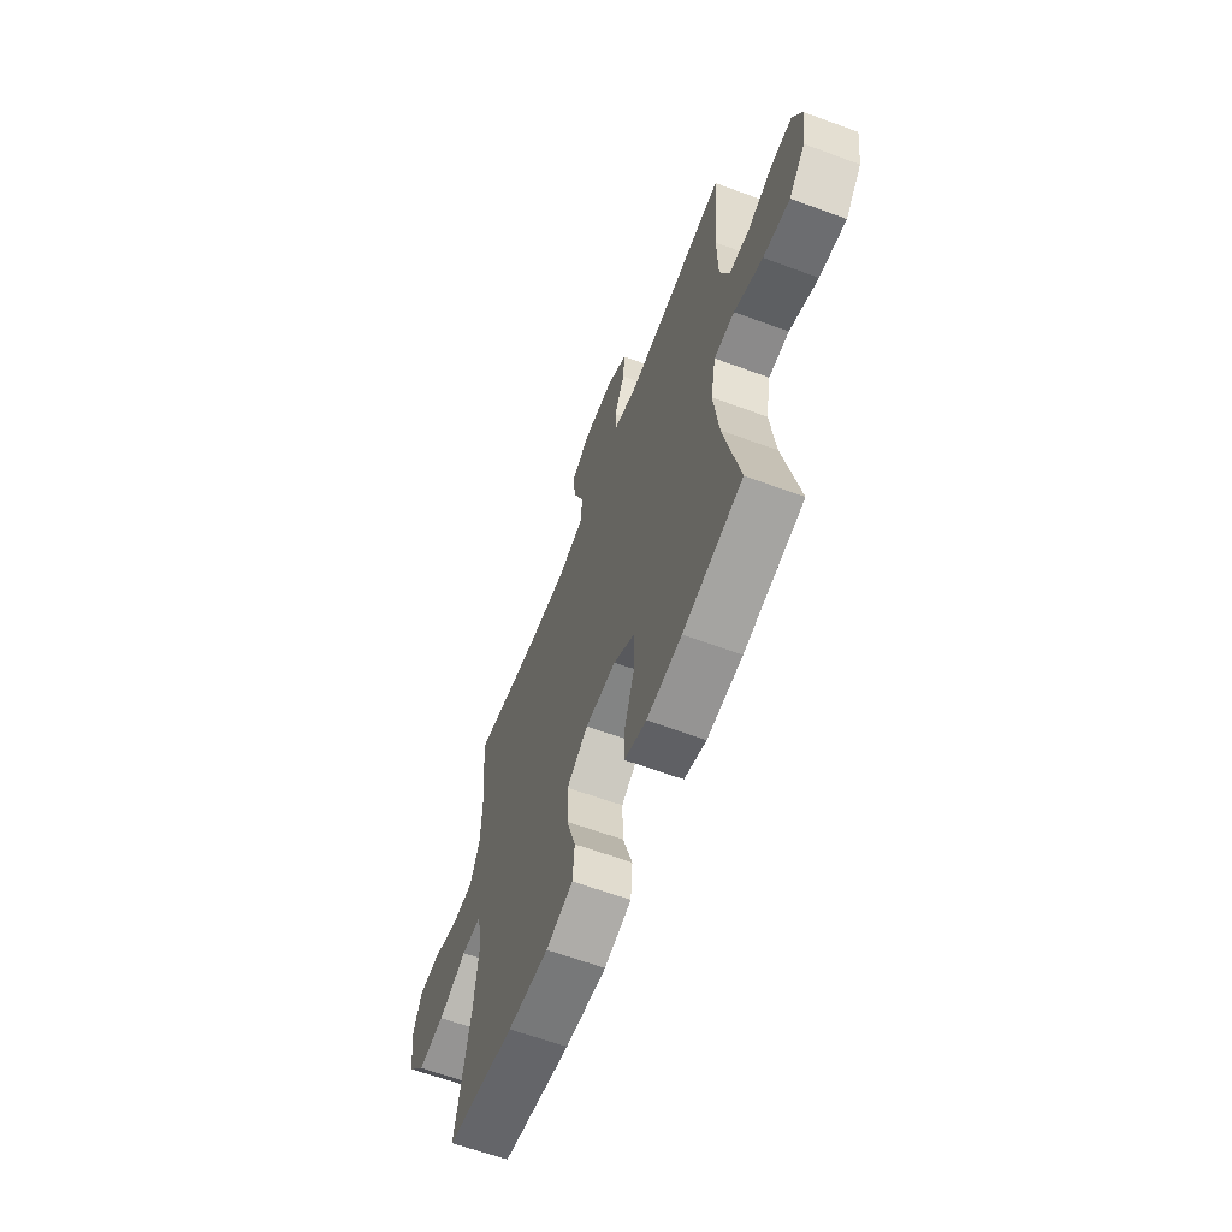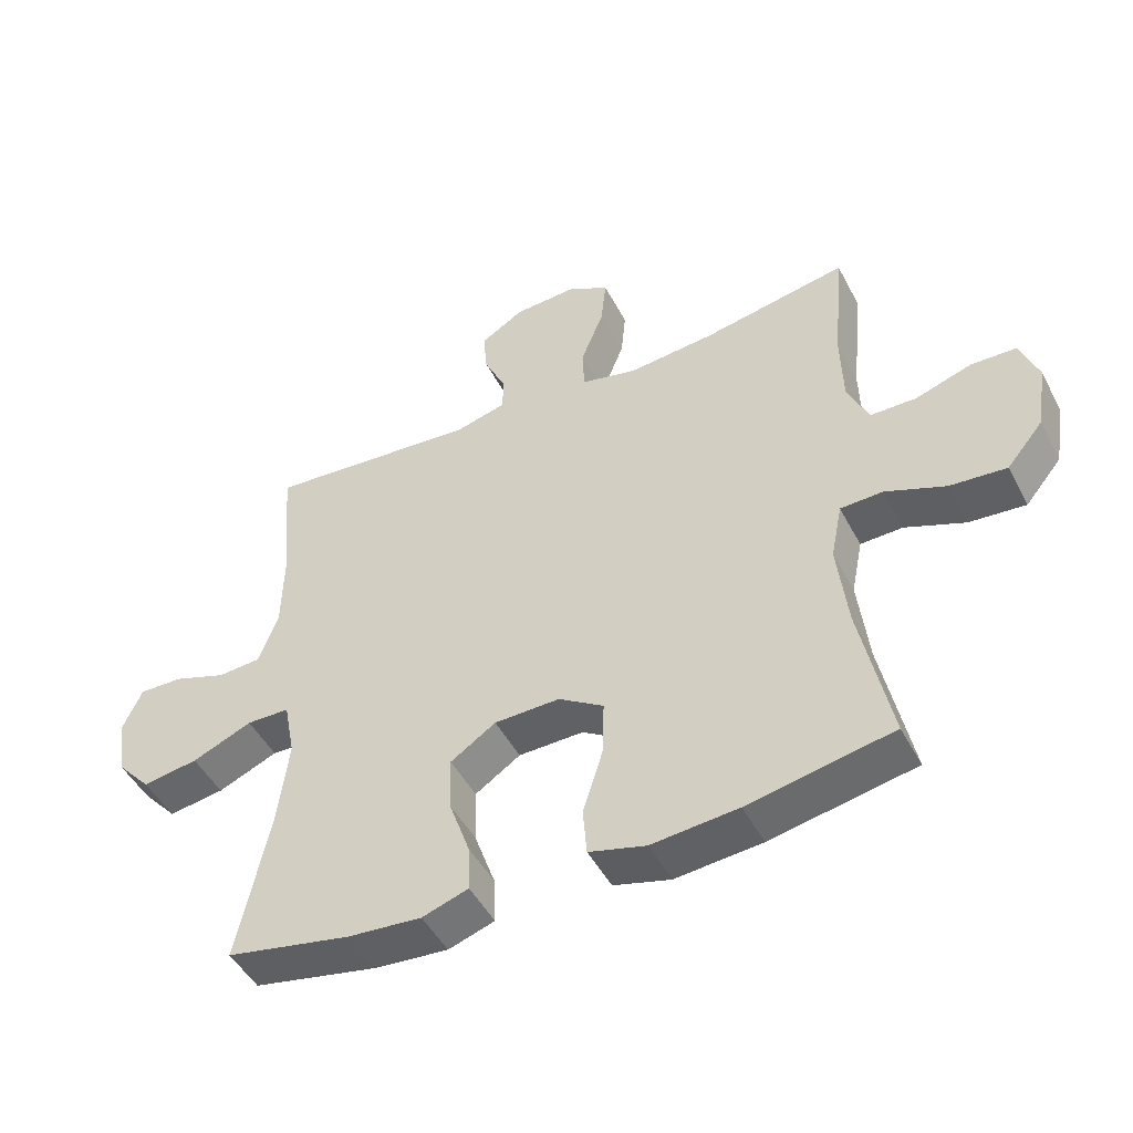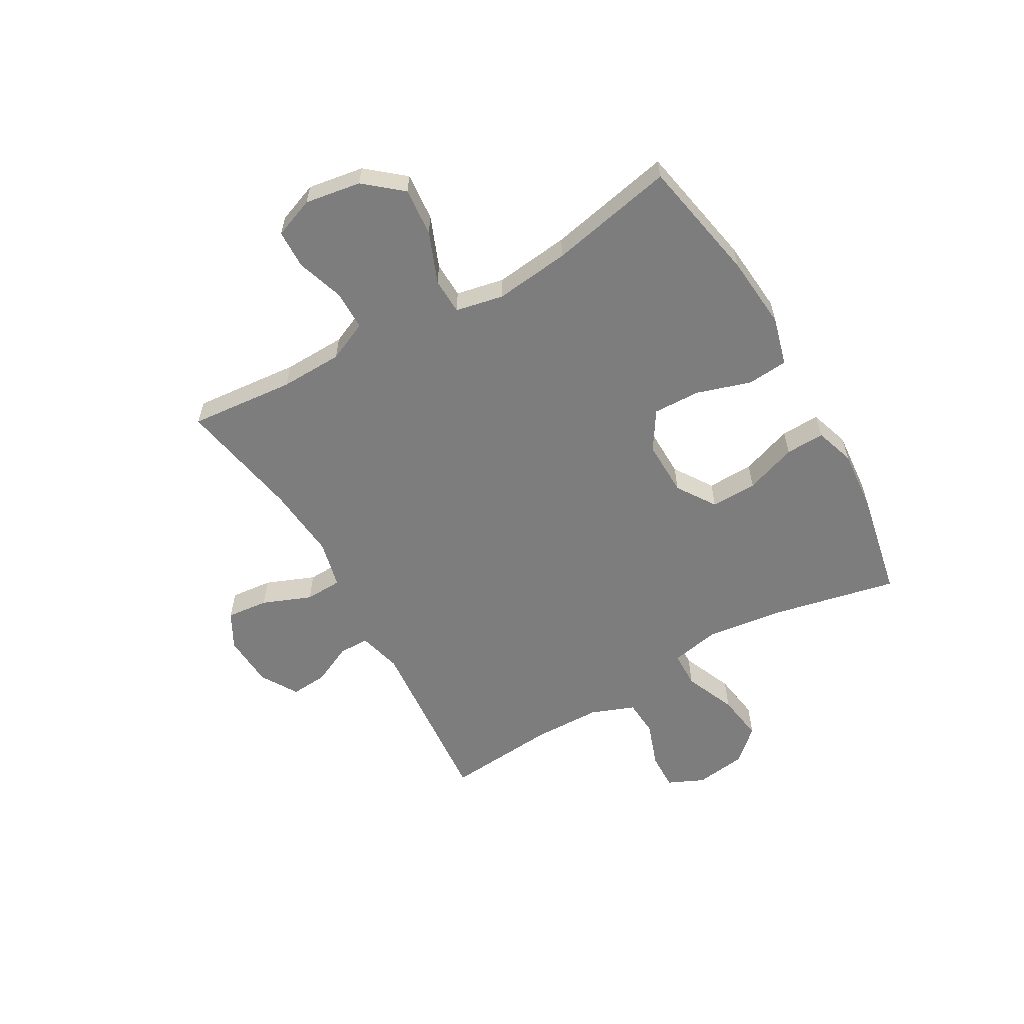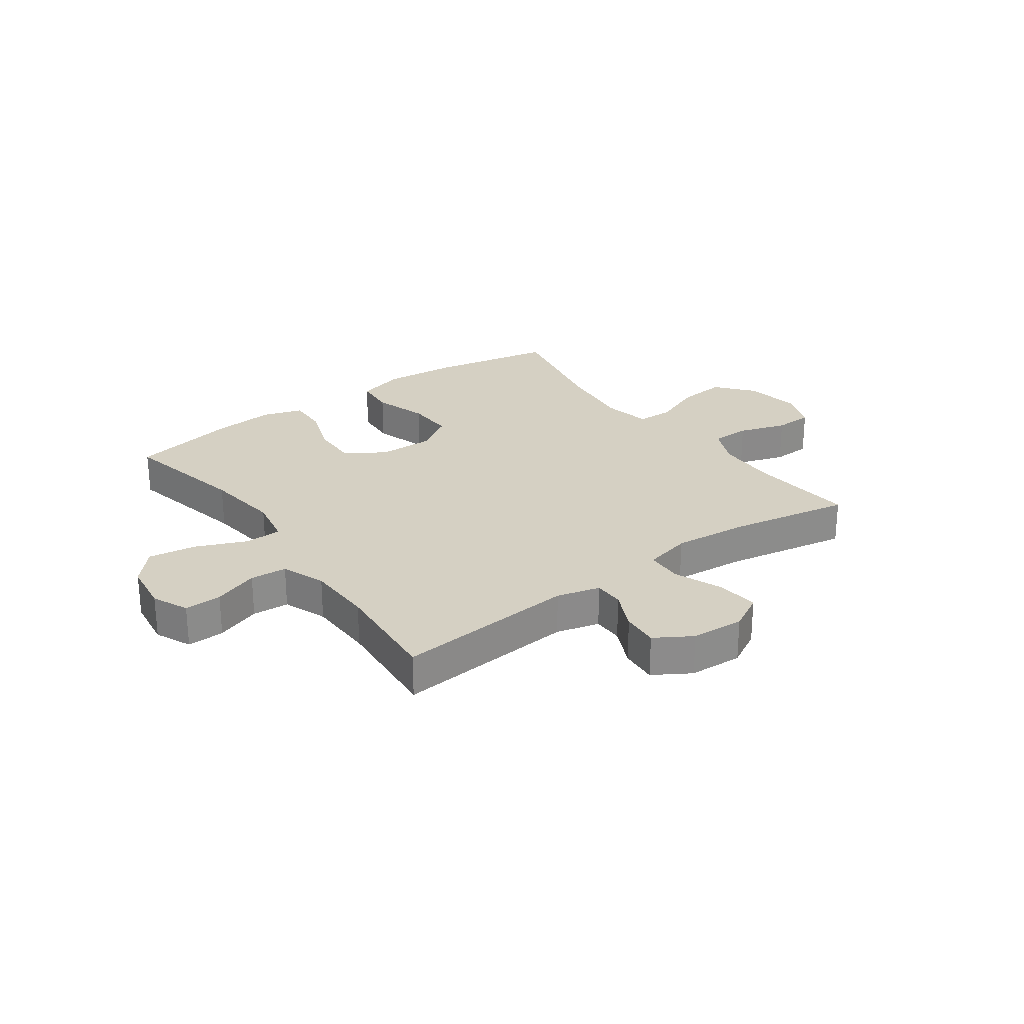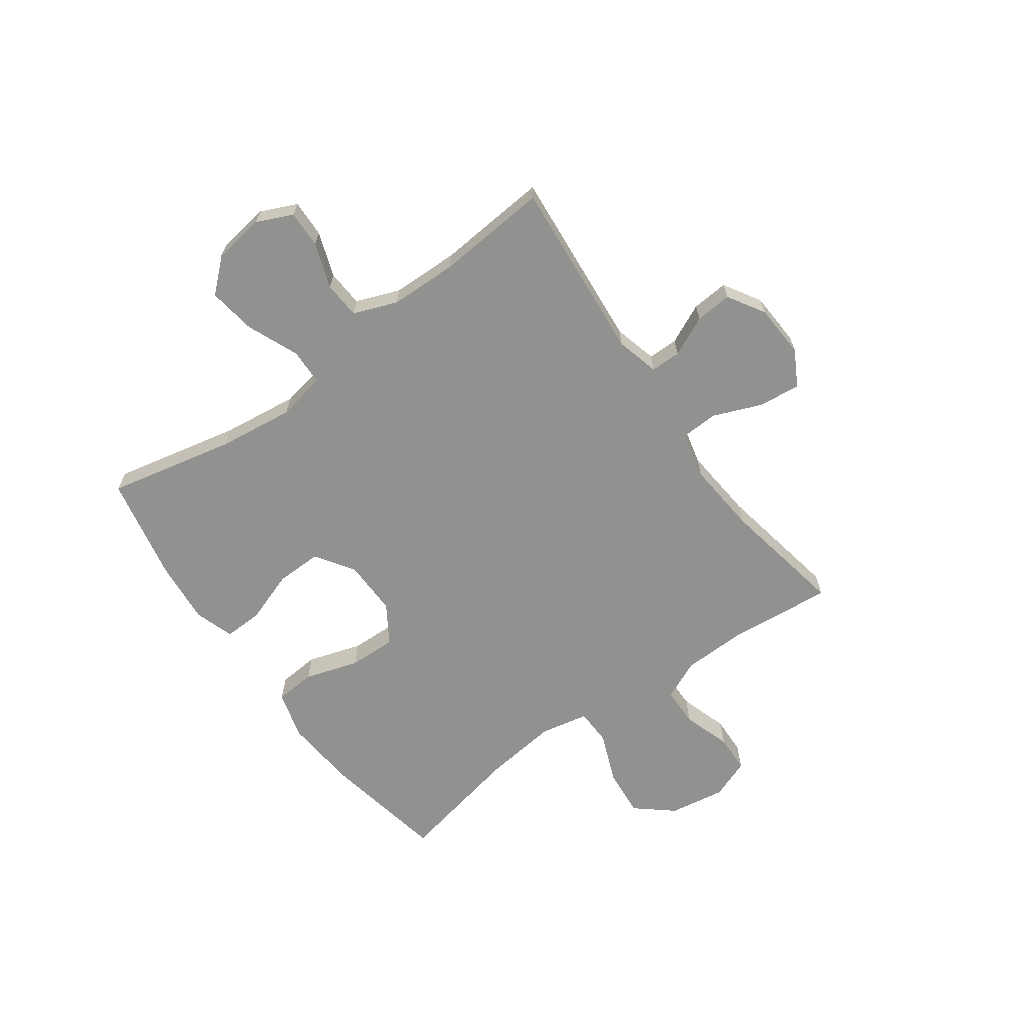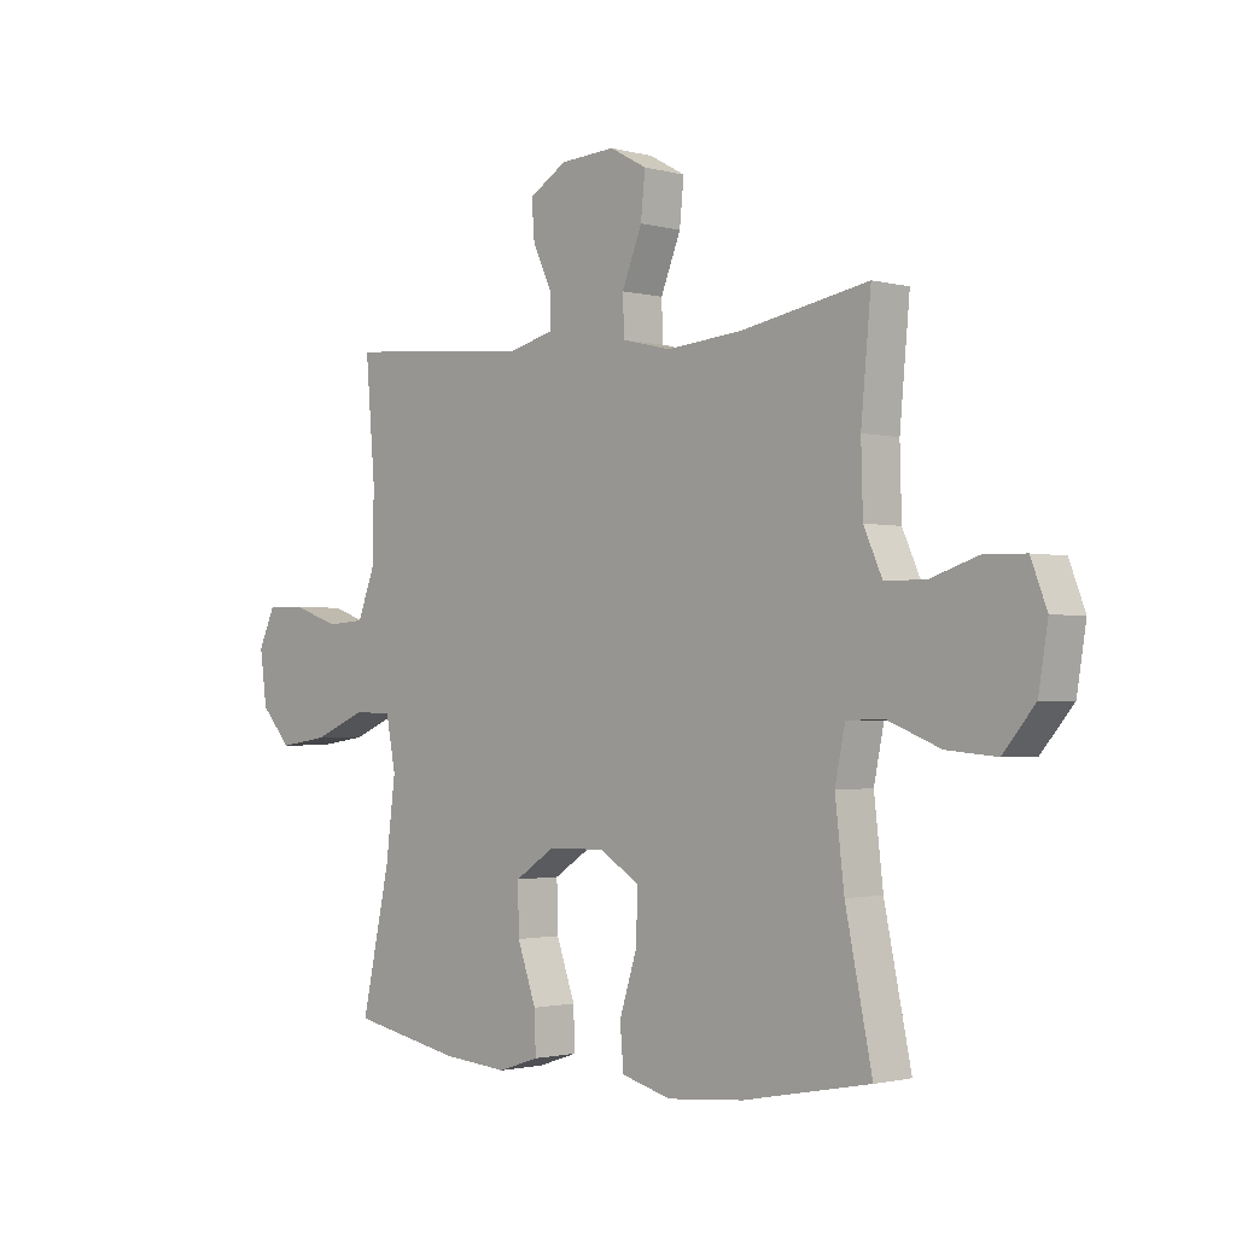
<metadata>
{"format":"obj","ext":"obj","renderer":"f3d","projection":"perspective","resolution":1024,"background":"white","views":[{"elev":-62.3,"azim":-110.6,"up":"+Z"},{"elev":-47.8,"azim":26.8,"up":"+Z"},{"elev":-59.1,"azim":119.8,"up":"+Y"},{"elev":26.4,"azim":-35.9,"up":"+Y"},{"elev":-66.0,"azim":-54.3,"up":"+Y"},{"elev":-1.7,"azim":46.0,"up":"+Z"}]}
</metadata>
<code>
o path1274
v -0.4888 0.0375 0.2693
v -0.4913 0.0375 0.1474
v -0.5216 0.0375 0.06771
v -0.5886 0.0375 0.06313
v -0.6707 0.0375 0.09194
v -0.7386 0.0375 0.09384
v -0.7681 0.0375 0.02858
v -0.7555 0.0375 -0.06372
v -0.7024 0.0375 -0.1229
v -0.6156 0.0375 -0.1099
v -0.5225 0.0375 -0.07064
v -0.4558 0.0375 -0.07221
v -0.4388 0.0375 -0.1607
v -0.456 0.0375 -0.2982
v -0.5058 0.0375 -0.529
v -0.3127 0.0375 -0.5678
v -0.1984 0.0375 -0.5777
v -0.1267 0.0375 -0.5542
v -0.129 0.0375 -0.4835
v -0.162 0.0375 -0.3896
v -0.164 0.0375 -0.3055
v -0.09358 0.0375 -0.2591
v 0.007614 0.0375 -0.2572
v 0.07738 0.0375 -0.3016
v 0.07476 0.0375 -0.3878
v 0.04383 0.0375 -0.4859
v 0.04989 0.0375 -0.5599
v 0.138 0.0375 -0.5838
v 0.2721 0.0375 -0.572
v 0.4959 0.0375 -0.529
v 0.4489 0.0375 -0.3013
v 0.4333 0.0375 -0.1656
v 0.451 0.0375 -0.0782
v 0.517 0.0375 -0.0763
v 0.6093 0.0375 -0.1131
v 0.6969 0.0375 -0.1208
v 0.7531 0.0375 -0.05338
v 0.7695 0.0375 0.04817
v 0.7417 0.0375 0.1212
v 0.6716 0.0375 0.1235
v 0.5851 0.0375 0.09505
v 0.5138 0.0375 0.09603
v 0.4813 0.0375 0.1686
v 0.4783 0.0375 0.2821
v 0.4959 0.0375 0.4729
v 0.2718 0.0375 0.4311
v 0.1381 0.0375 0.4188
v 0.05162 0.0375 0.4394
v 0.04894 0.0375 0.5064
v 0.08446 0.0375 0.5949
v 0.09211 0.0375 0.6707
v 0.02717 0.0375 0.7062
v -0.06959 0.0375 0.7005
v -0.136 0.0375 0.6598
v -0.131 0.0375 0.593
v -0.09686 0.0375 0.5205
v -0.09708 0.0375 0.4656
v -0.1756 0.0375 0.4449
v -0.5058 0.0375 0.4729
v -0.4888 -0.0375 0.2693
v -0.4913 -0.0375 0.1474
v -0.5216 -0.0375 0.06771
v -0.5886 -0.0375 0.06313
v -0.6707 -0.0375 0.09194
v -0.7386 -0.0375 0.09384
v -0.7681 -0.0375 0.02858
v -0.7555 -0.0375 -0.06372
v -0.7024 -0.0375 -0.1229
v -0.6156 -0.0375 -0.1099
v -0.5225 -0.0375 -0.07064
v -0.4558 -0.0375 -0.07221
v -0.4388 -0.0375 -0.1607
v -0.456 -0.0375 -0.2982
v -0.5058 -0.0375 -0.529
v -0.3127 -0.0375 -0.5678
v -0.1984 -0.0375 -0.5777
v -0.1267 -0.0375 -0.5542
v -0.129 -0.0375 -0.4835
v -0.162 -0.0375 -0.3896
v -0.164 -0.0375 -0.3055
v -0.09358 -0.0375 -0.2591
v 0.007614 -0.0375 -0.2572
v 0.07738 -0.0375 -0.3016
v 0.07476 -0.0375 -0.3878
v 0.04383 -0.0375 -0.4859
v 0.04989 -0.0375 -0.5599
v 0.138 -0.0375 -0.5838
v 0.2721 -0.0375 -0.572
v 0.4959 -0.0375 -0.529
v 0.4489 -0.0375 -0.3013
v 0.4333 -0.0375 -0.1656
v 0.451 -0.0375 -0.0782
v 0.517 -0.0375 -0.0763
v 0.6093 -0.0375 -0.1131
v 0.6969 -0.0375 -0.1208
v 0.7531 -0.0375 -0.05338
v 0.7695 -0.0375 0.04817
v 0.7417 -0.0375 0.1212
v 0.6716 -0.0375 0.1235
v 0.5851 -0.0375 0.09505
v 0.5138 -0.0375 0.09603
v 0.4813 -0.0375 0.1686
v 0.4783 -0.0375 0.2821
v 0.4959 -0.0375 0.4729
v 0.2718 -0.0375 0.4311
v 0.1381 -0.0375 0.4188
v 0.05162 -0.0375 0.4394
v 0.04894 -0.0375 0.5064
v 0.08446 -0.0375 0.5949
v 0.09211 -0.0375 0.6707
v 0.02717 -0.0375 0.7062
v -0.06959 -0.0375 0.7005
v -0.136 -0.0375 0.6598
v -0.131 -0.0375 0.593
v -0.09686 -0.0375 0.5205
v -0.09708 -0.0375 0.4656
v -0.1756 -0.0375 0.4449
v -0.5058 -0.0375 0.4729
v -0.7386 0.0375 0.09384
v -0.7386 0.0375 0.09384
v -0.7681 0.0375 0.02858
v -0.7555 0.0375 -0.06372
v -0.7024 0.0375 -0.1229
v -0.6707 0.0375 0.09194
v -0.6156 0.0375 -0.1099
v -0.5886 0.0375 0.06313
v -0.5225 0.0375 -0.07064
v -0.5216 0.0375 0.06771
v -0.5216 0.0375 0.06771
v -0.4558 0.0375 -0.07221
v -0.4558 0.0375 -0.07221
v -0.4913 0.0375 0.1474
v -0.5058 0.0375 0.4729
v -0.5058 0.0375 0.4729
v -0.4888 0.0375 0.2693
v -0.456 0.0375 -0.2982
v -0.5058 0.0375 -0.529
v -0.5058 0.0375 -0.529
v -0.4388 0.0375 -0.1607
v -0.3127 0.0375 -0.5678
v -0.1984 0.0375 -0.5777
v -0.1756 0.0375 0.4449
v -0.162 0.0375 -0.3896
v -0.164 0.0375 -0.3055
v -0.1267 0.0375 -0.5542
v -0.1267 0.0375 -0.5542
v -0.09708 0.0375 0.4656
v -0.09708 0.0375 0.4656
v -0.09358 0.0375 -0.2591
v -0.129 0.0375 -0.4835
v -0.06959 0.0375 0.7005
v -0.136 0.0375 0.6598
v -0.136 0.0375 0.6598
v -0.131 0.0375 0.593
v -0.09686 0.0375 0.5205
v 0.007614 0.0375 -0.2572
v 0.02717 0.0375 0.7062
v 0.07738 0.0375 -0.3016
v 0.09211 0.0375 0.6707
v 0.09211 0.0375 0.6707
v 0.07476 0.0375 -0.3878
v 0.04383 0.0375 -0.4859
v 0.04989 0.0375 -0.5599
v 0.04989 0.0375 -0.5599
v 0.08446 0.0375 0.5949
v 0.04894 0.0375 0.5064
v 0.05162 0.0375 0.4394
v 0.05162 0.0375 0.4394
v 0.138 0.0375 -0.5838
v 0.1381 0.0375 0.4188
v 0.2721 0.0375 -0.572
v 0.2718 0.0375 0.4311
v 0.4959 0.0375 0.4729
v 0.4959 0.0375 0.4729
v 0.4333 0.0375 -0.1656
v 0.451 0.0375 -0.0782
v 0.451 0.0375 -0.0782
v 0.4489 0.0375 -0.3013
v 0.4813 0.0375 0.1686
v 0.4783 0.0375 0.2821
v 0.517 0.0375 -0.0763
v 0.4959 0.0375 -0.529
v 0.4959 0.0375 -0.529
v 0.5138 0.0375 0.09603
v 0.5138 0.0375 0.09603
v 0.5851 0.0375 0.09505
v 0.6093 0.0375 -0.1131
v 0.6716 0.0375 0.1235
v 0.6969 0.0375 -0.1208
v 0.7417 0.0375 0.1212
v 0.7417 0.0375 0.1212
v 0.7531 0.0375 -0.05338
v 0.7695 0.0375 0.04817
v -0.7386 -0.0375 0.09384
v -0.7386 -0.0375 0.09384
v -0.7681 -0.0375 0.02858
v -0.7555 -0.0375 -0.06372
v -0.7024 -0.0375 -0.1229
v -0.6707 -0.0375 0.09194
v -0.6156 -0.0375 -0.1099
v -0.5886 -0.0375 0.06313
v -0.5225 -0.0375 -0.07064
v -0.5216 -0.0375 0.06771
v -0.5216 -0.0375 0.06771
v -0.4558 -0.0375 -0.07221
v -0.4558 -0.0375 -0.07221
v -0.4913 -0.0375 0.1474
v -0.5058 -0.0375 0.4729
v -0.5058 -0.0375 0.4729
v -0.4888 -0.0375 0.2693
v -0.456 -0.0375 -0.2982
v -0.5058 -0.0375 -0.529
v -0.5058 -0.0375 -0.529
v -0.4388 -0.0375 -0.1607
v -0.3127 -0.0375 -0.5678
v -0.1984 -0.0375 -0.5777
v -0.1756 -0.0375 0.4449
v -0.162 -0.0375 -0.3896
v -0.164 -0.0375 -0.3055
v -0.1267 -0.0375 -0.5542
v -0.1267 -0.0375 -0.5542
v -0.09708 -0.0375 0.4656
v -0.09708 -0.0375 0.4656
v -0.09358 -0.0375 -0.2591
v -0.129 -0.0375 -0.4835
v -0.06959 -0.0375 0.7005
v -0.136 -0.0375 0.6598
v -0.136 -0.0375 0.6598
v -0.131 -0.0375 0.593
v -0.09686 -0.0375 0.5205
v 0.007614 -0.0375 -0.2572
v 0.02717 -0.0375 0.7062
v 0.07738 -0.0375 -0.3016
v 0.09211 -0.0375 0.6707
v 0.09211 -0.0375 0.6707
v 0.07476 -0.0375 -0.3878
v 0.04383 -0.0375 -0.4859
v 0.04989 -0.0375 -0.5599
v 0.04989 -0.0375 -0.5599
v 0.08446 -0.0375 0.5949
v 0.04894 -0.0375 0.5064
v 0.05162 -0.0375 0.4394
v 0.05162 -0.0375 0.4394
v 0.138 -0.0375 -0.5838
v 0.1381 -0.0375 0.4188
v 0.2721 -0.0375 -0.572
v 0.2718 -0.0375 0.4311
v 0.4959 -0.0375 0.4729
v 0.4959 -0.0375 0.4729
v 0.4333 -0.0375 -0.1656
v 0.451 -0.0375 -0.0782
v 0.451 -0.0375 -0.0782
v 0.4489 -0.0375 -0.3013
v 0.4813 -0.0375 0.1686
v 0.4783 -0.0375 0.2821
v 0.517 -0.0375 -0.0763
v 0.4959 -0.0375 -0.529
v 0.4959 -0.0375 -0.529
v 0.5138 -0.0375 0.09603
v 0.5138 -0.0375 0.09603
v 0.5851 -0.0375 0.09505
v 0.6093 -0.0375 -0.1131
v 0.6716 -0.0375 0.1235
v 0.6969 -0.0375 -0.1208
v 0.7417 -0.0375 0.1212
v 0.7417 -0.0375 0.1212
v 0.7531 -0.0375 -0.05338
v 0.7695 -0.0375 0.04817
f 222 241 230
f 198 200 197
f 219 211 218
f 218 216 225
f 224 242 217
f 210 217 208
f 263 267 268
f 201 202 203
f 216 218 215
f 200 201 197
f 207 224 217
f 236 237 244
f 241 240 230
f 251 233 250
f 224 231 242
f 226 240 232
f 259 256 261
f 210 207 217
f 222 242 241
f 215 218 211
f 247 255 248
f 251 256 259
f 261 262 267
f 229 226 227
f 207 205 224
f 231 233 251
f 196 197 199
f 253 236 246
f 199 197 201
f 214 219 224
f 253 246 257
f 245 251 254
f 214 224 205
f 246 236 244
f 250 233 253
f 194 196 199
f 230 240 229
f 244 237 238
f 263 268 265
f 242 231 245
f 267 262 264
f 225 216 220
f 217 242 222
f 205 203 202
f 247 254 255
f 245 231 251
f 261 267 263
f 202 201 200
f 254 251 259
f 203 205 207
f 215 211 212
f 253 233 236
f 262 261 256
f 232 240 234
f 229 240 226
f 211 219 214
f 245 254 247
f 120 7 66 195
f 7 8 67 66
f 8 9 68 67
f 5 6 65 64
f 9 10 69 68
f 4 5 64 63
f 10 11 70 69
f 129 4 63 204
f 11 131 206 70
f 2 3 62 61
f 134 1 60 209
f 1 2 61 60
f 14 138 213 73
f 13 14 73 72
f 12 13 72 71
f 15 16 75 74
f 16 17 76 75
f 58 59 118 117
f 20 21 80 79
f 17 146 221 76
f 148 58 117 223
f 21 22 81 80
f 19 20 79 78
f 18 19 78 77
f 53 153 228 112
f 54 55 114 113
f 55 56 115 114
f 56 57 116 115
f 22 23 82 81
f 52 53 112 111
f 23 24 83 82
f 160 52 111 235
f 25 26 85 84
f 26 164 239 85
f 50 51 110 109
f 49 50 109 108
f 168 49 108 243
f 27 28 87 86
f 47 48 107 106
f 24 25 84 83
f 28 29 88 87
f 46 47 106 105
f 174 46 105 249
f 32 177 252 91
f 31 32 91 90
f 43 44 103 102
f 33 34 93 92
f 183 31 90 258
f 29 30 89 88
f 185 43 102 260
f 44 45 104 103
f 41 42 101 100
f 34 35 94 93
f 40 41 100 99
f 35 36 95 94
f 191 40 99 266
f 36 37 96 95
f 38 39 98 97
f 37 38 97 96
f 147 155 166
f 123 122 125
f 144 143 136
f 143 150 141
f 149 142 167
f 135 133 142
f 188 193 192
f 126 128 127
f 141 140 143
f 125 122 126
f 132 142 149
f 161 169 162
f 166 155 165
f 176 175 158
f 149 167 156
f 151 157 165
f 184 186 181
f 135 142 132
f 147 166 167
f 140 136 143
f 172 173 180
f 176 184 181
f 186 192 187
f 154 152 151
f 132 149 130
f 156 176 158
f 121 124 122
f 178 171 161
f 124 126 122
f 139 149 144
f 178 182 171
f 170 179 176
f 139 130 149
f 171 169 161
f 175 178 158
f 119 124 121
f 155 154 165
f 169 163 162
f 188 190 193
f 167 170 156
f 192 189 187
f 150 145 141
f 142 147 167
f 130 127 128
f 172 180 179
f 170 176 156
f 186 188 192
f 127 125 126
f 179 184 176
f 128 132 130
f 140 137 136
f 178 161 158
f 187 181 186
f 157 159 165
f 154 151 165
f 136 139 144
f 170 172 179

</code>
